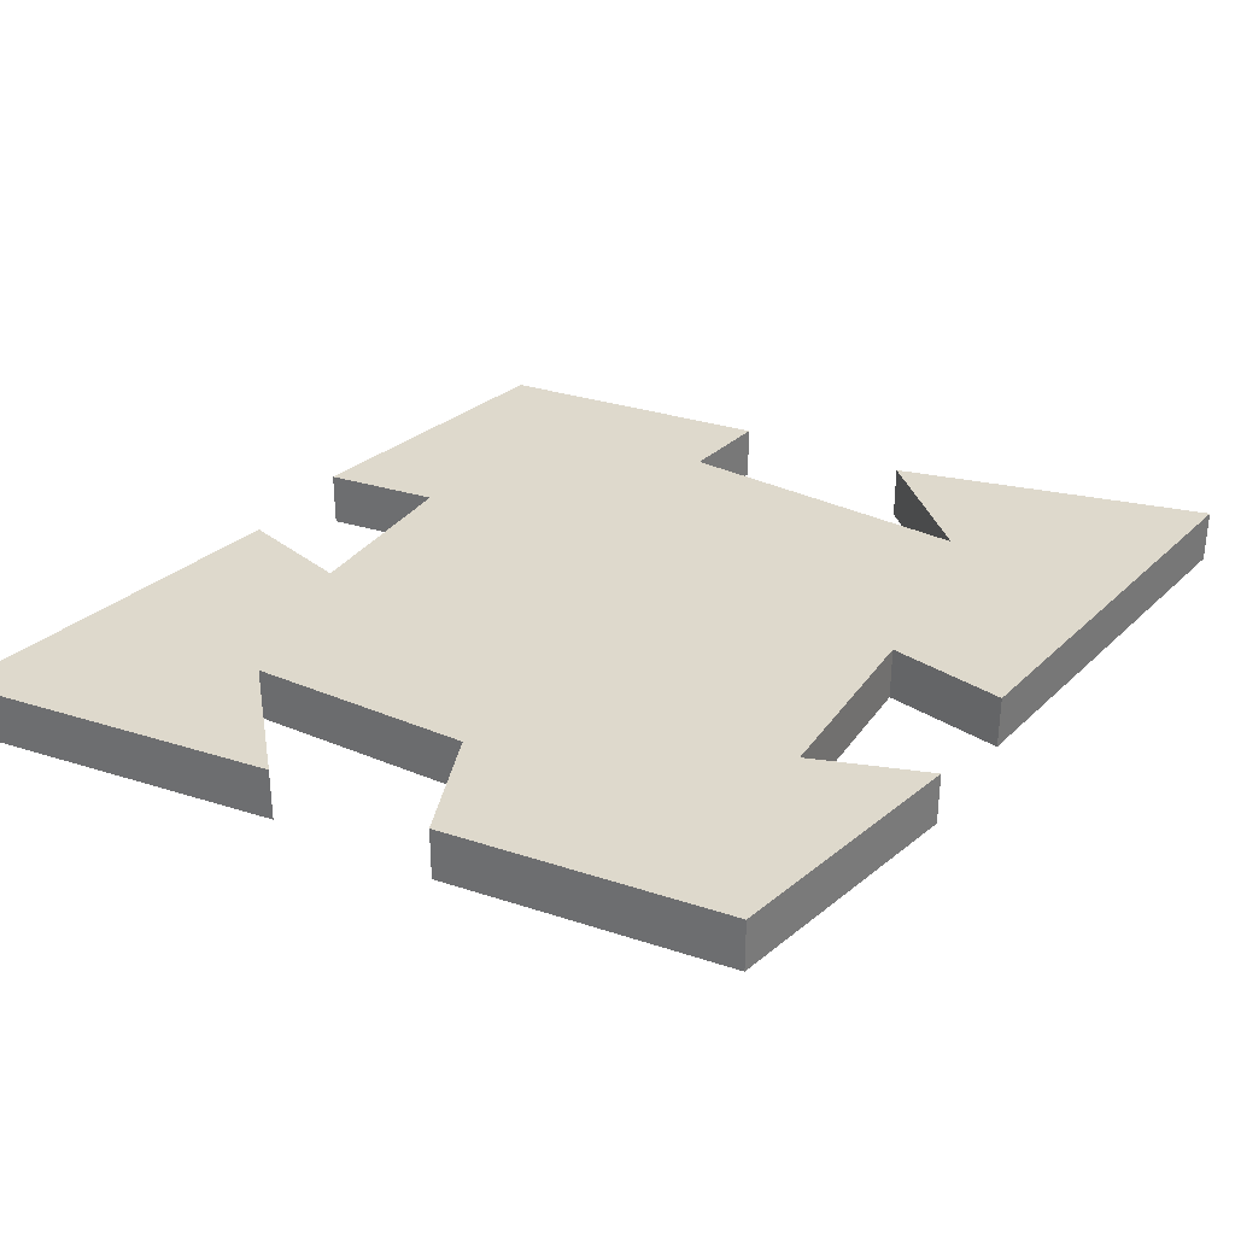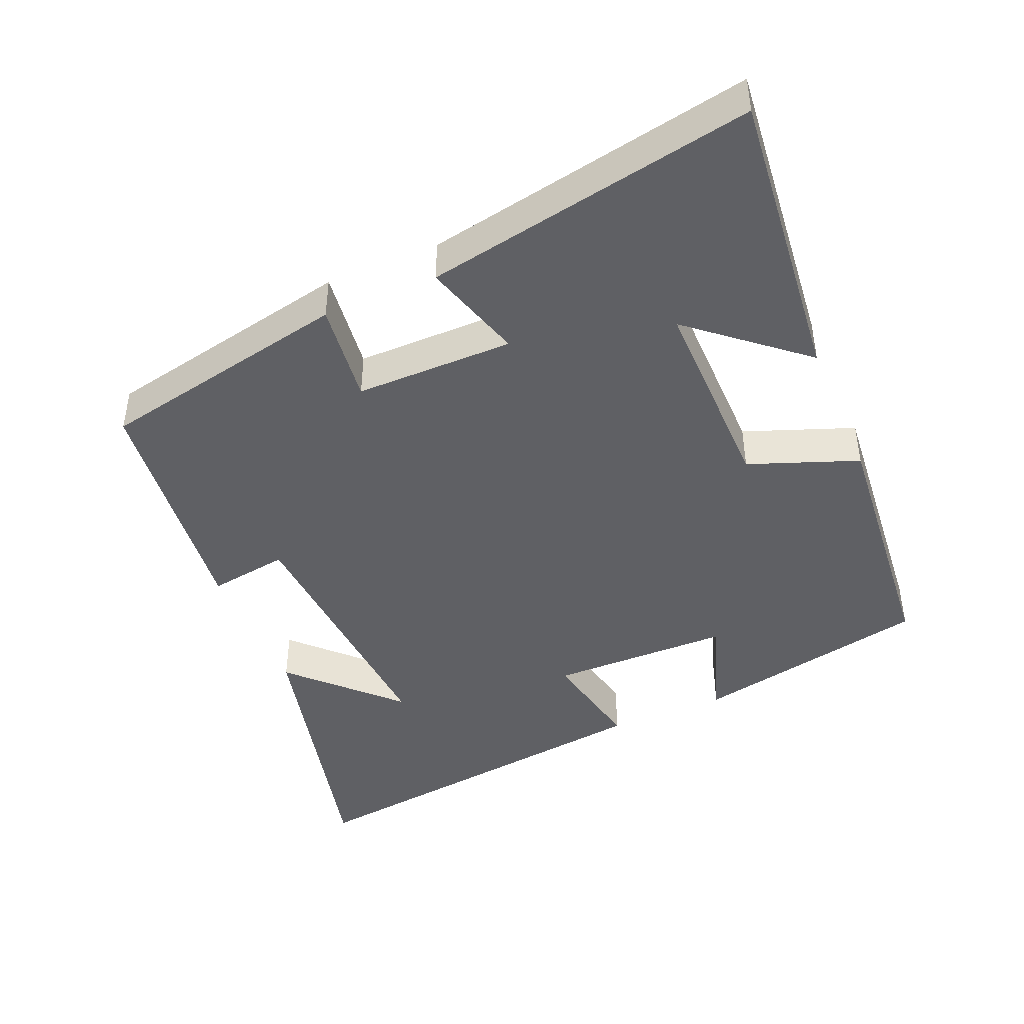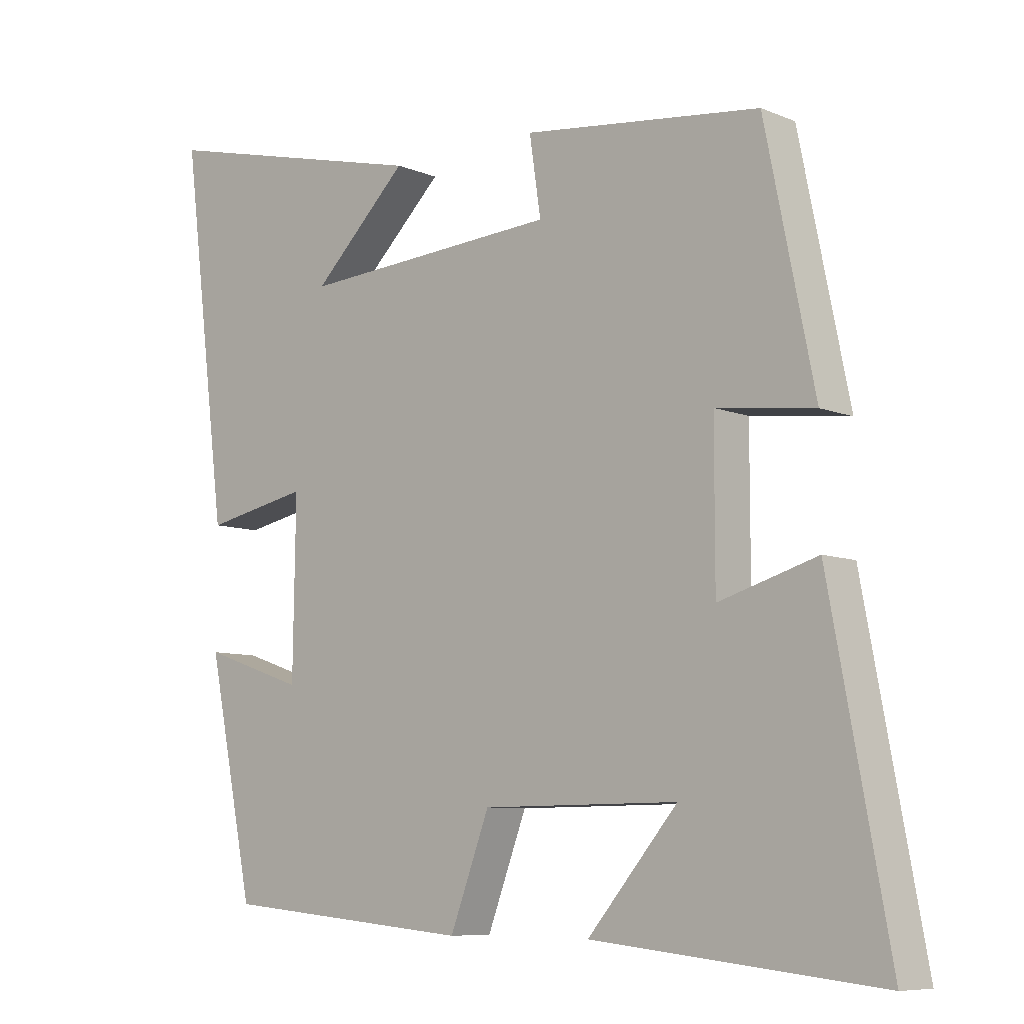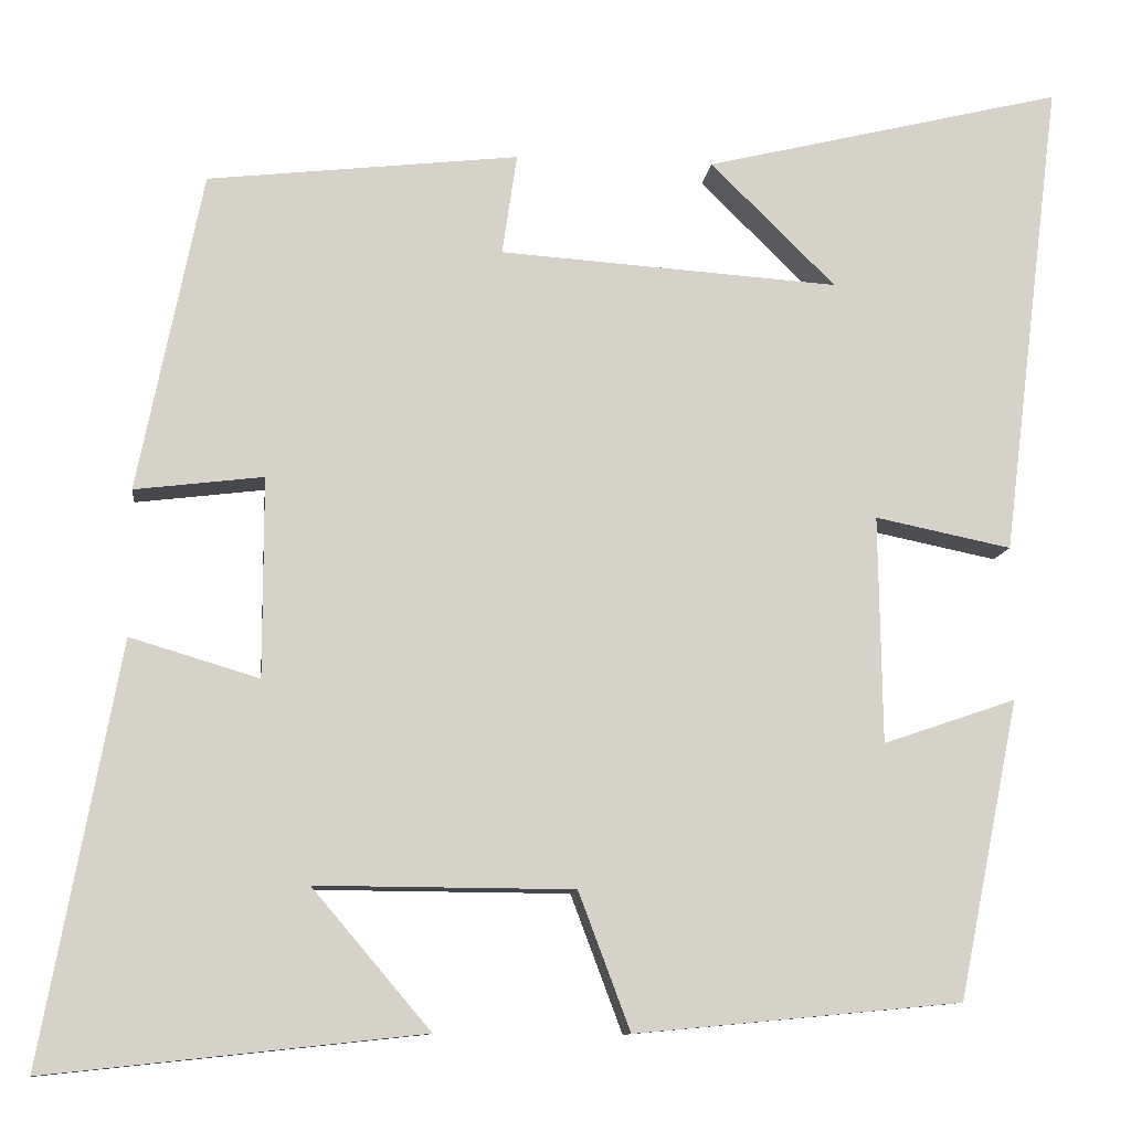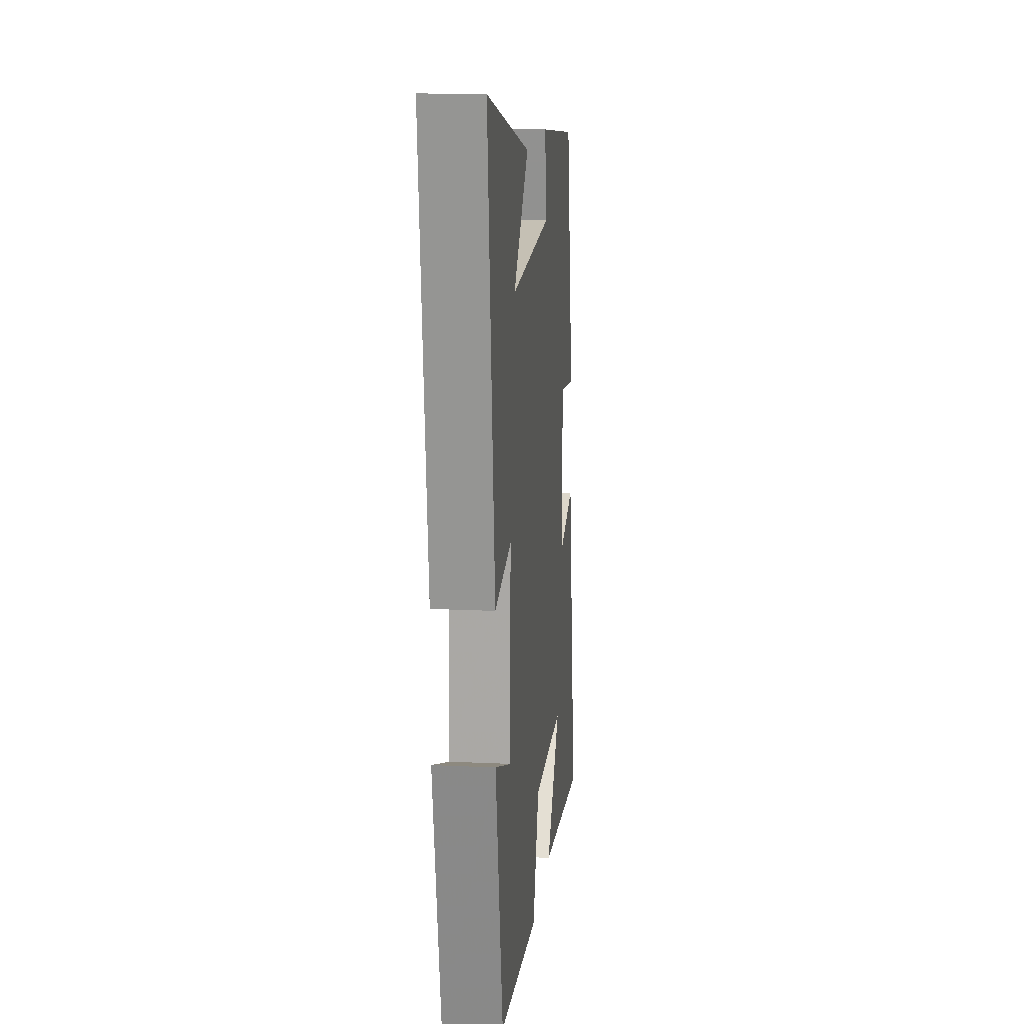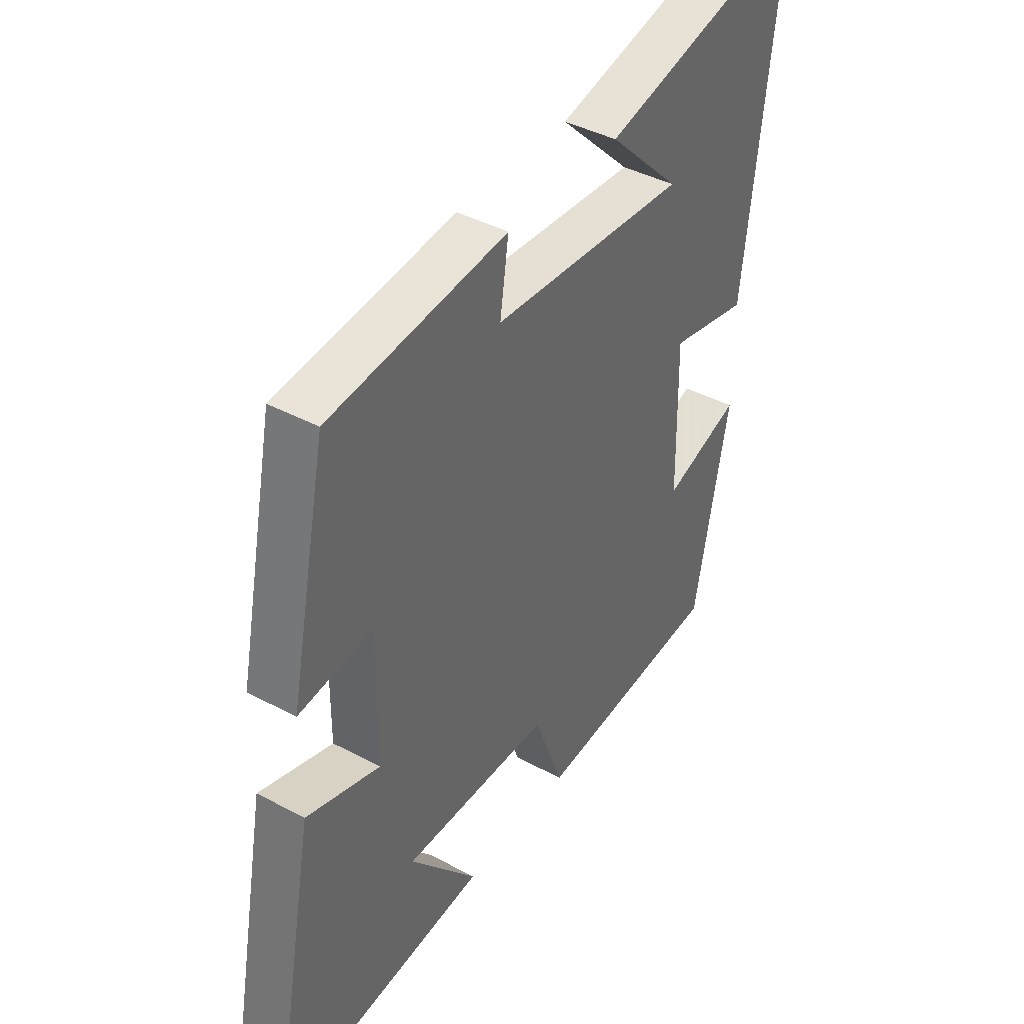
<metadata>
{"format":"obj","ext":"obj","renderer":"f3d","projection":"perspective","resolution":1024,"background":"white","views":[{"elev":32.1,"azim":-149.8,"up":"+Y"},{"elev":-44.3,"azim":113.1,"up":"+Y"},{"elev":-8.0,"azim":41.2,"up":"+Z"},{"elev":-10.6,"azim":173.4,"up":"+Z"},{"elev":14.6,"azim":-84.1,"up":"+Z"},{"elev":40.8,"azim":123.3,"up":"+Z"}]}
</metadata>
<code>
v 0.426 0.07 0.46
v 0.5 0.07 0.096
v 0.353 0.07 0.114
v 0.353 0.07 -0.114
v 0.5 0.07 -0.07
v 0.589 0.07 -0.546
v 0.16 0.07 -0.5
v 0.295 0.07 -0.341
v 0.001 0.07 -0.343
v -0.058 0.07 -0.5
v -0.431 0.07 -0.465
v -0.5 0.07 -0.124
v -0.348 0.07 -0.176
v -0.344 0.07 0.084
v -0.5 0.07 0.052
v -0.568 0.07 0.6
v -0.157 0.07 0.5
v -0.3 0.07 0.359
v 0.088 0.07 0.385
v 0.071 0.07 0.5
v 0.426 0 0.46
v 0.5 0 0.096
v 0.353 0 0.114
v 0.353 0 -0.114
v 0.5 0 -0.07
v 0.589 0 -0.546
v 0.16 0 -0.5
v 0.295 0 -0.341
v 0.001 0 -0.343
v -0.058 0 -0.5
v -0.431 0 -0.465
v -0.5 0 -0.124
v -0.348 0 -0.176
v -0.344 0 0.084
v -0.5 0 0.052
v -0.568 0 0.6
v -0.157 0 0.5
v -0.3 0 0.359
v 0.088 0 0.385
v 0.071 0 0.5
f 1 2 3
f 20 1 3
f 19 20 3
f 18 19 3 4
f 16 17 18
f 14 15 16 18
f 13 14 18 4
f 11 12 13
f 10 11 13
f 9 10 13
f 8 9 13 4
f 6 7 8
f 4 5 6 8
f 23 22 21
f 23 21 40
f 23 40 39
f 24 23 39 38
f 38 37 36
f 38 36 35 34
f 24 38 34 33
f 33 32 31
f 33 31 30
f 33 30 29
f 24 33 29 28
f 28 27 26
f 28 26 25 24
f 1 21 22 2
f 2 22 23 3
f 3 23 24 4
f 4 24 25 5
f 5 25 26 6
f 6 26 27 7
f 7 27 28 8
f 8 28 29 9
f 9 29 30 10
f 10 30 31 11
f 11 31 32 12
f 12 32 33 13
f 13 33 34 14
f 14 34 35 15
f 15 35 36 16
f 16 36 37 17
f 17 37 38 18
f 18 38 39 19
f 19 39 40 20
f 20 40 21 1

</code>
